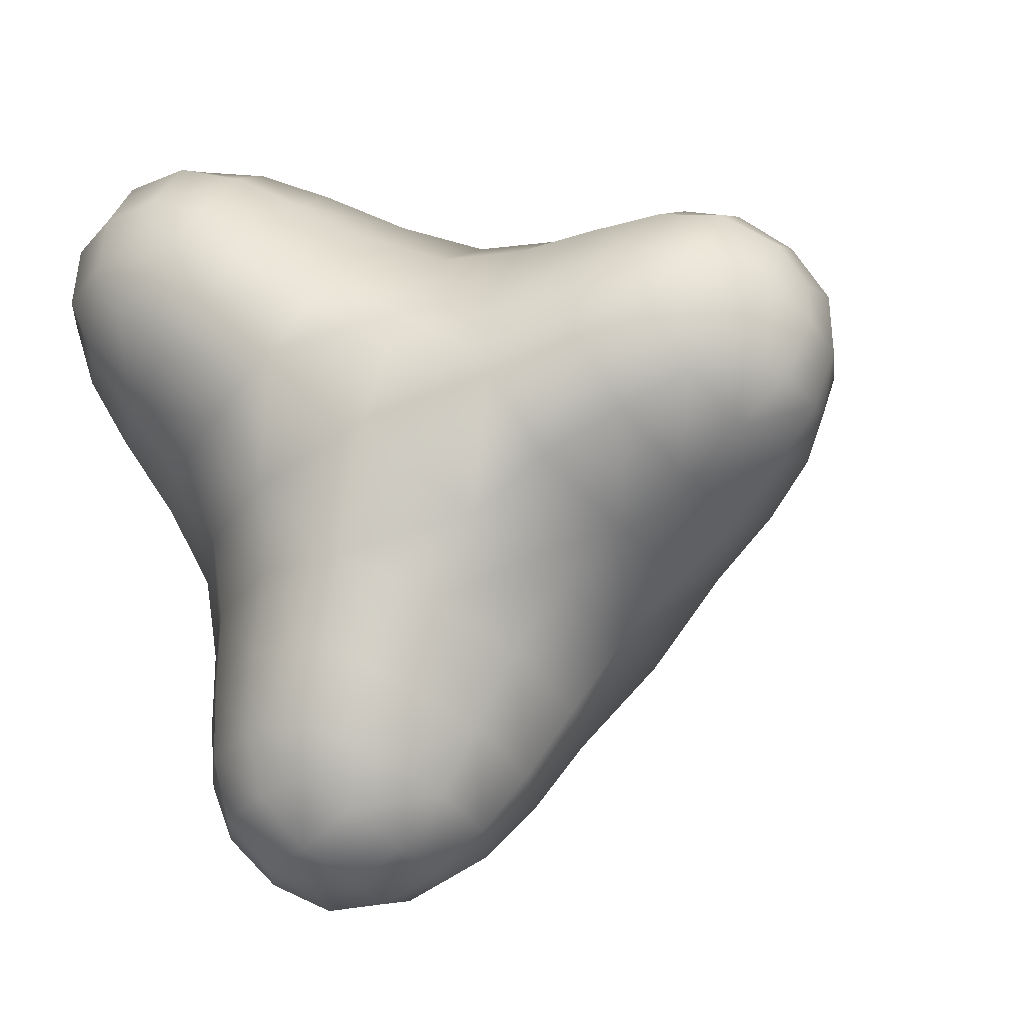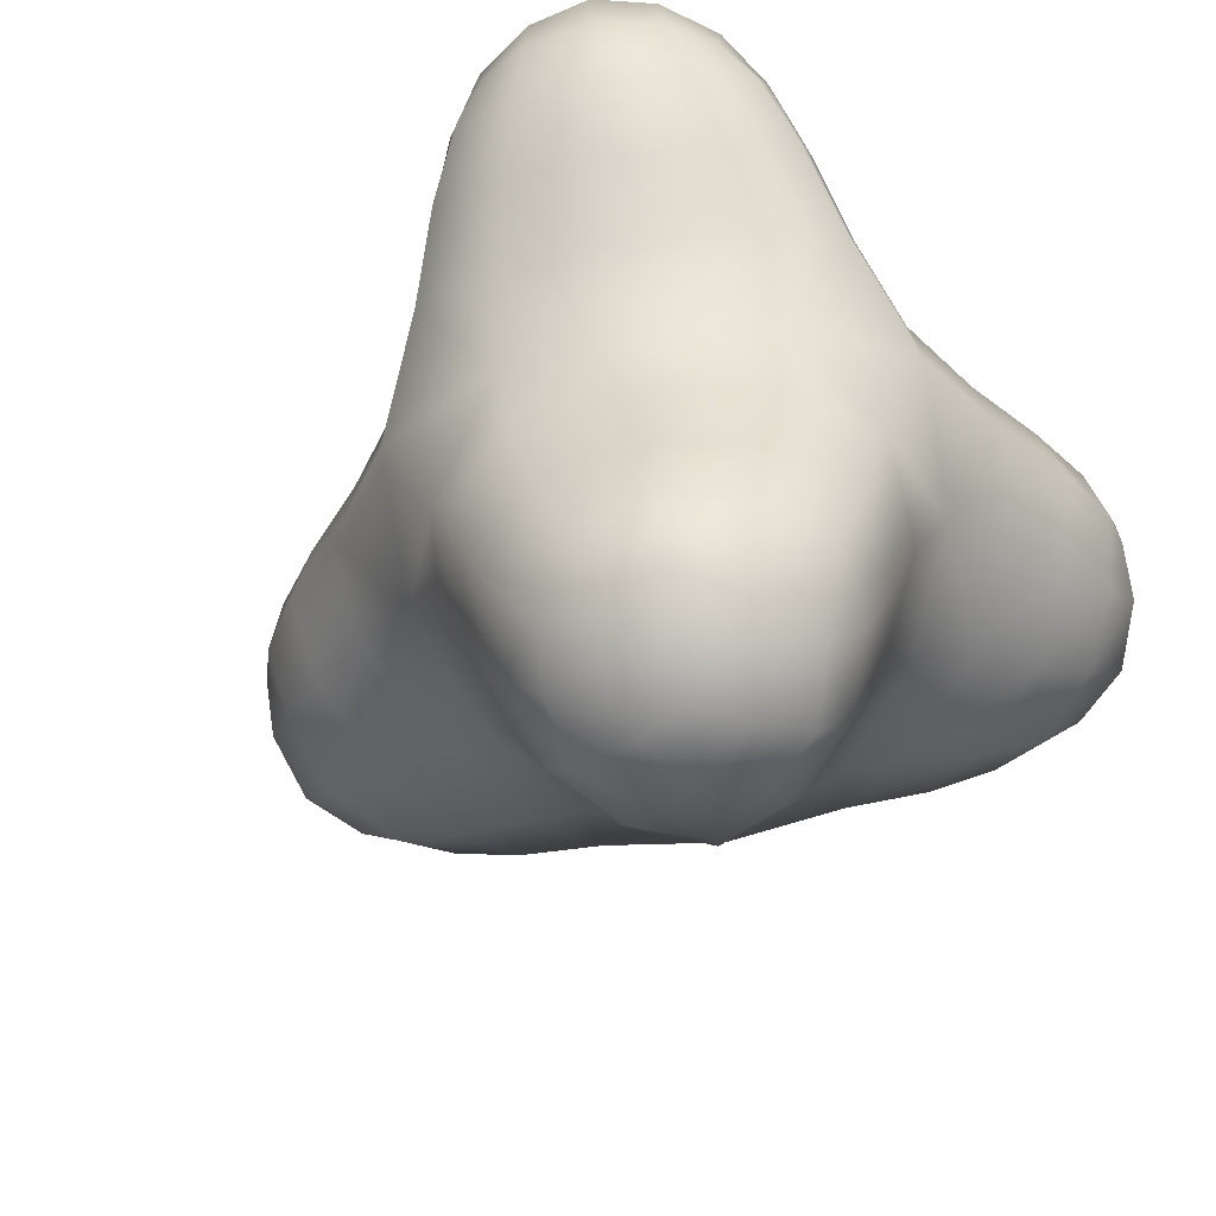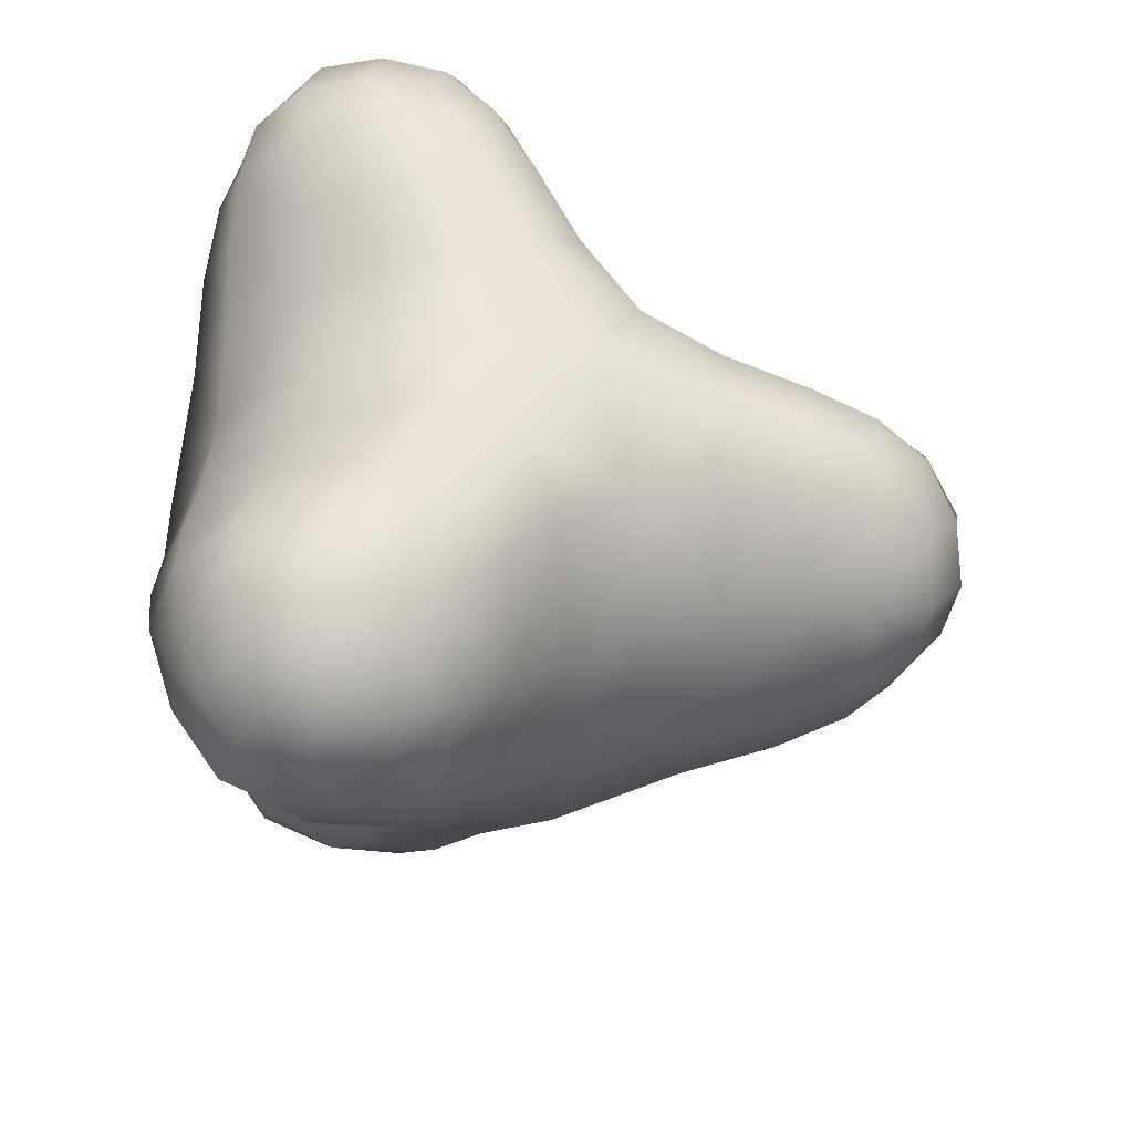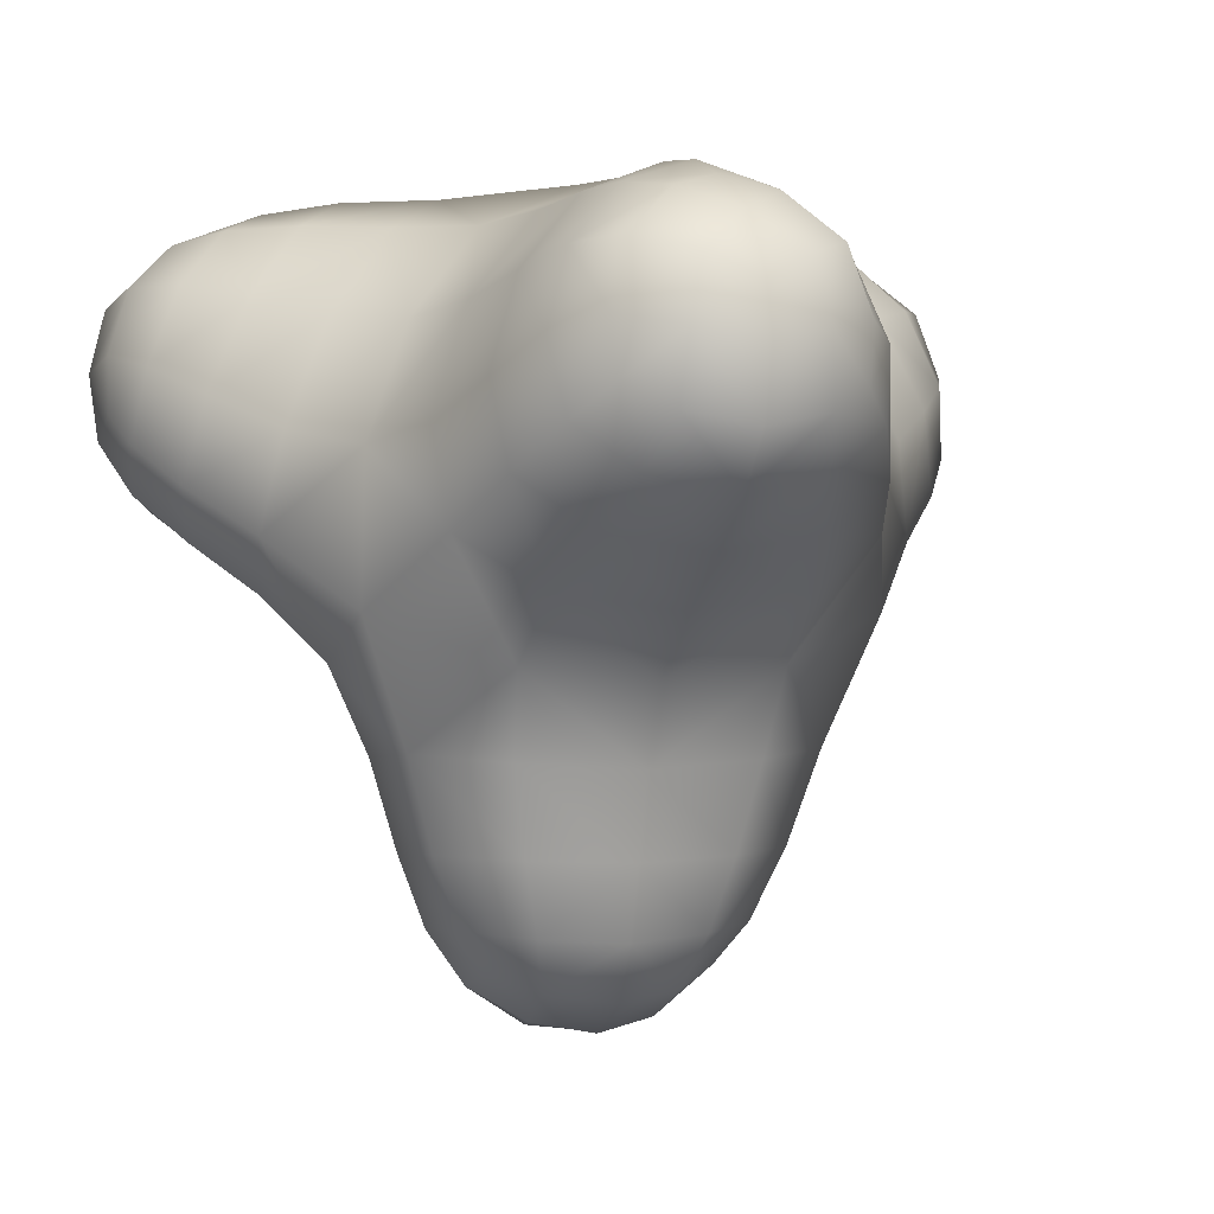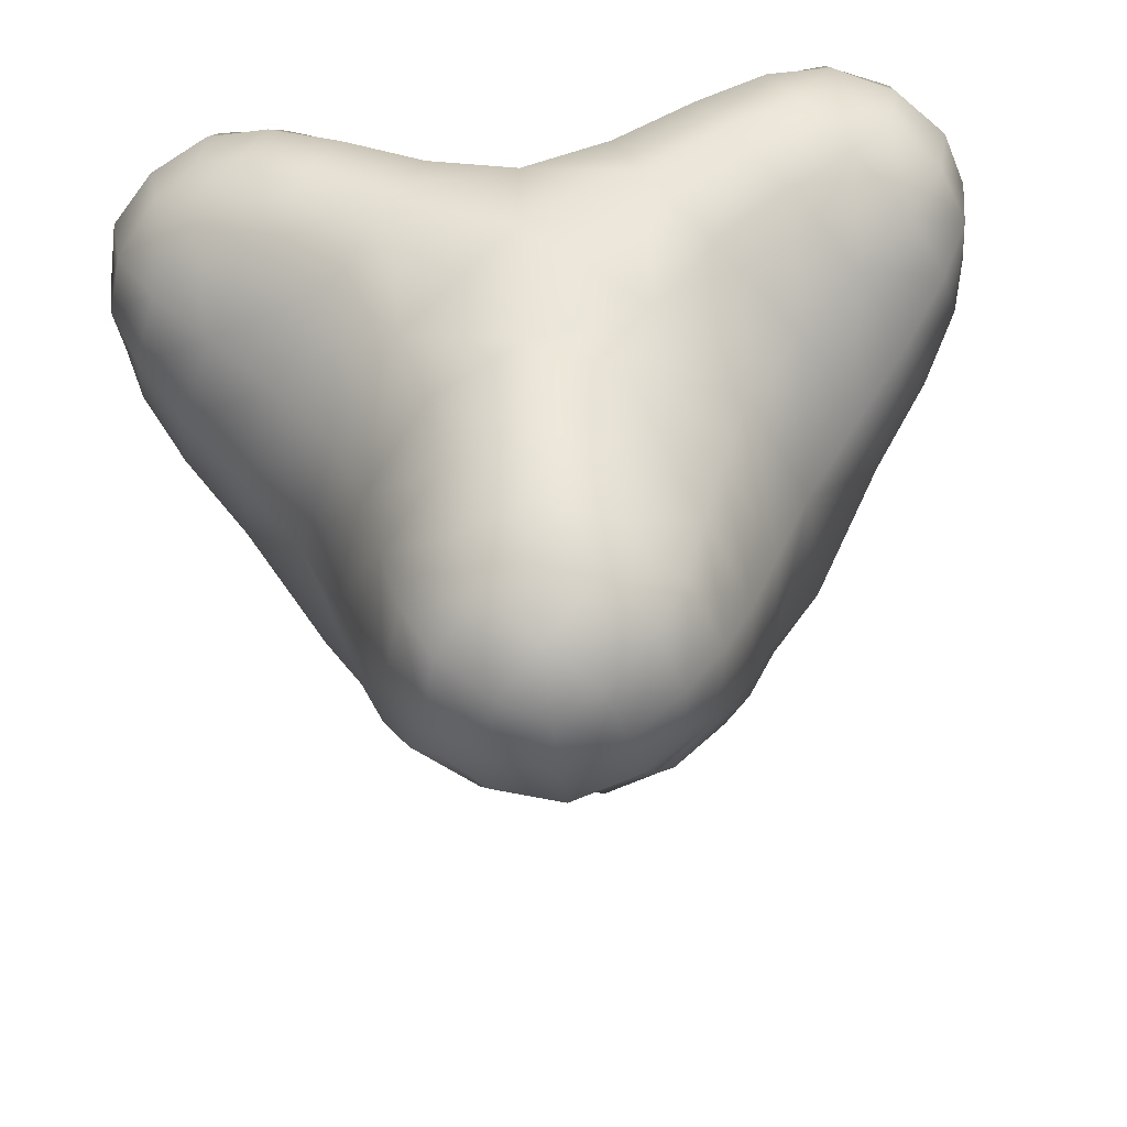
<metadata>
{"format":"obj","ext":"obj","renderer":"f3d","projection":"perspective","resolution":1024,"background":"white","views":[{"elev":-44.3,"azim":-50.7,"up":"+Z"},{"elev":-71.7,"azim":-50.5,"up":"+Y"},{"elev":-68.4,"azim":-94.7,"up":"+Z"},{"elev":-0.1,"azim":161.1,"up":"+Y"},{"elev":-58.9,"azim":6.7,"up":"+Y"}]}
</metadata>
<code>
o tetrahedron4
v 1.336e-17 1.99 6.703e-17
v -7.566e-18 -0.8448 2.004
v -1.736 -0.8448 -1.002
v 1.736 -0.8448 -1.002
v -2.204 0.4475 2.168
v -2.204 1.713 1.273
v -2.979 0.4475 0.8253
v 8.711e-18 -3.152 0.8948
v -0.7749 -3.152 -0.4474
v 0.7749 -3.152 -0.4474
v 2.204 1.713 1.273
v 2.204 0.4475 2.168
v 2.979 0.4475 0.8253
v -0.7749 0.4475 -2.993
v 8.711e-18 1.713 -2.545
v 0.7749 0.4475 -2.993
v -6.984e-18 0.9896 1.592
v -1.379 0.9896 -0.796
v 1.379 0.9896 -0.796
v -1.379 -1.262 0.796
v 1.379 -1.262 0.796
v 8.634e-19 -1.262 -1.592
v -2.165 1.298 2.029
v -1.426 -0.04227 2.204
v -2.839 1.298 0.8604
v -1.426 1.91 0.8231
v -2.839 0.1969 1.639
v -2.621 -0.04227 0.1327
v -0.6745 -3.338 0.3894
v 8.711e-18 -2.37 1.381
v 8.711e-18 -3.338 -0.7788
v -1.196 -2.37 -0.6904
v 0.6745 -3.338 0.3894
v 1.196 -2.37 -0.6904
v 2.165 1.298 2.029
v 1.426 1.91 0.8231
v 2.839 0.1969 1.639
v 1.426 -0.04227 2.204
v 2.839 1.298 0.8604
v 2.621 -0.04227 0.1327
v -0.6745 1.298 -2.889
v -1.196 -0.04227 -2.337
v 0.6745 1.298 -2.889
v 8.711e-18 1.91 -1.646
v 8.711e-18 0.1969 -3.278
v 1.196 -0.04227 -2.337
v -2.835 1.021 1.637
v 8.711e-18 -3.608 -7.016e-17
v 2.835 1.021 1.637
v 8.711e-18 1.021 -3.273
v -1.175 1.18 1.861
v -2.199 1.18 0.08714
v -2.199 -0.4925 1.27
v -1.024 -2.411 0.5912
v 2.441e-17 -2.411 -1.182
v 1.024 -2.411 0.5912
v 1.175 1.18 1.861
v 2.199 -0.4925 1.27
v 2.199 1.18 0.08714
v -1.024 1.18 -1.948
v 1.024 1.18 -1.948
v -6.984e-18 -0.4925 -2.539
v 8.711e-18 1.625 0.9594
v -0.8308 1.625 -0.4797
v 0.8308 1.625 -0.4797
v -0.8308 -1.175 1.5
v 0.8308 -1.175 1.5
v -0.8836 -1.175 -1.47
v -2.183 1.607 1.648
v -0.8312 -0.3667 2.092
v -2.99 0.837 0.7946
v -0.8312 1.913 0.4799
v -2.519 0.2887 1.999
v -2.227 -0.3667 -0.3262
v -0.807 -3.277 -0.07822
v 8.711e-18 -1.724 1.612
v 0.4713 -3.277 -0.6598
v -1.396 -1.724 -0.8061
v 0.3358 -3.277 0.738
v 1.396 -1.724 -0.8061
v 2.183 0.837 2.192
v 0.8312 1.913 0.4799
v 2.99 0.2887 1.182
v 0.8312 -0.3667 2.092
v 2.519 1.607 1.067
v 2.227 -0.3667 -0.3262
v -0.3358 1.607 -2.715
v -1.396 -0.3667 -1.766
v 0.807 0.837 -2.987
v 8.711e-18 1.913 -0.9597
v -0.4713 0.2887 -3.181
v 1.396 -0.3667 -1.766
v 8.711e-18 0.1815 1.98
v -1.714 0.1815 -0.9898
v 1.714 0.1815 -0.9898
v -1.714 -1.175 -0.03049
v 1.714 -1.175 -0.03049
v 0.8836 -1.175 -1.47
v -2.183 0.837 2.192
v -1.9 0.2381 2.233
v -2.519 1.607 1.067
v -1.9 1.844 1.097
v -2.99 0.2887 1.182
v -2.884 0.2381 0.5291
v -0.3358 -3.277 0.738
v 8.711e-18 -2.865 1.136
v -0.4713 -3.277 -0.6598
v -0.9837 -2.865 -0.568
v 0.807 -3.277 -0.07822
v 0.9837 -2.865 -0.568
v 2.183 1.607 1.648
v 1.9 1.844 1.097
v 2.519 0.2887 1.999
v 1.9 0.2381 2.233
v 2.99 0.837 0.7946
v 2.884 0.2381 0.5291
v -0.807 0.837 -2.987
v -0.9837 0.2381 -2.762
v 0.3358 1.607 -2.715
v 8.711e-18 1.844 -2.194
v 0.4713 0.2887 -3.181
v 0.9837 0.2381 -2.762
v -2.921 1.187 1.317
v -2.6 1.187 1.871
v -2.921 0.6642 1.686
v 8.711e-18 -3.582 -0.3696
v -0.3201 -3.582 0.1848
v 0.3201 -3.582 0.1848
v 2.921 0.6642 1.686
v 2.6 1.187 1.871
v 2.921 1.187 1.317
v 0.3201 1.187 -3.188
v -0.3201 1.187 -3.188
v 8.711e-18 0.6642 -3.372
v -1.23 0.5407 2.175
v -1.693 1.278 2
v -1.23 1.689 1.363
v -0.6014 1.057 1.687
v -1.795 1.689 0.3834
v -2.578 1.278 0.466
v -2.498 0.5407 -0.02245
v -1.762 1.057 -0.3228
v -2.498 -0.3828 0.6306
v -2.578 -0.1681 1.489
v -1.795 -0.3828 1.848
v -1.762 -0.8382 1.017
v -0.5655 -2.391 1.138
v -0.8856 -2.932 0.5113
v -1.268 -2.391 -0.07935
v -1.161 -1.82 0.6701
v -0.703 -2.391 -1.059
v 8.711e-18 -2.932 -1.023
v 0.703 -2.391 -1.059
v 8.711e-18 -1.82 -1.34
v 1.268 -2.391 -0.07935
v 0.8856 -2.932 0.5113
v 0.5655 -2.391 1.138
v 1.161 -1.82 0.6701
v 1.23 1.689 1.363
v 1.693 1.278 2
v 1.23 0.5407 2.175
v 0.6014 1.057 1.687
v 1.795 -0.3828 1.848
v 2.578 -0.1681 1.489
v 2.498 -0.3828 0.6306
v 1.762 -0.8382 1.017
v 2.498 0.5407 -0.02245
v 2.578 1.278 0.466
v 1.795 1.689 0.3834
v 1.762 1.057 -0.3228
v -1.268 0.5407 -2.152
v -0.8856 1.278 -2.466
v -0.5655 1.689 -1.746
v -1.161 1.057 -1.364
v 0.5655 1.689 -1.746
v 0.8856 1.278 -2.466
v 1.268 0.5407 -2.152
v 1.161 1.057 -1.364
v 0.703 -0.3828 -2.479
v 8.711e-18 -0.1681 -2.977
v -0.703 -0.3828 -2.479
v 8.711e-18 -0.8382 -2.035
v -2.607 1.457 1.505
v -2.607 0.7518 2.004
v -3.039 0.7518 1.256
v -0.432 -3.505 -0.2494
v 8.711e-18 -3.505 0.4988
v 0.432 -3.505 -0.2494
v 2.607 0.7518 2.004
v 2.607 1.457 1.505
v 3.039 0.7518 1.256
v 8.711e-18 1.457 -3.01
v -0.432 0.7518 -3.26
v 0.432 0.7518 -3.26
v -1.735 0.742 2.235
v -1.735 1.678 1.573
v -0.6367 1.653 1.102
v -0.6367 0.3067 2.055
v -2.229 1.678 0.7158
v -2.803 0.742 0.3848
v -2.098 0.3067 -0.4759
v -1.273 1.653 0.0002824
v -2.803 -0.066 0.9561
v -2.229 -0.066 1.949
v -1.273 -0.7323 1.687
v -2.098 -0.7323 0.2588
v -0.4948 -2.899 0.9477
v -1.068 -2.899 -0.04535
v -1.461 -1.772 -0.1088
v -0.6363 -1.772 1.32
v -0.5734 -2.899 -0.9024
v 0.5734 -2.899 -0.9024
v 0.8247 -1.772 -1.211
v -0.8247 -1.772 -1.211
v 1.068 -2.899 -0.04535
v 0.4948 -2.899 0.9477
v 0.6363 -1.772 1.32
v 1.461 -1.772 -0.1088
v 1.735 1.678 1.573
v 1.735 0.742 2.235
v 0.6367 0.3067 2.055
v 0.6367 1.653 1.102
v 2.229 -0.066 1.949
v 2.803 -0.066 0.9561
v 2.098 -0.7323 0.2588
v 1.273 -0.7323 1.687
v 2.803 0.742 0.3848
v 2.229 1.678 0.7158
v 1.273 1.653 0.0002824
v 2.098 0.3067 -0.4759
v -1.068 0.742 -2.62
v -0.4948 1.678 -2.289
v -0.6363 1.653 -1.103
v -1.461 0.3067 -1.579
v 0.4948 1.678 -2.289
v 1.068 0.742 -2.62
v 1.461 0.3067 -1.579
v 0.6363 1.653 -1.103
v 0.5734 -0.066 -2.905
v -0.5734 -0.066 -2.905
v -0.8247 -0.7323 -1.946
v 0.8247 -0.7323 -1.946
g tetrahedron4_default
f 1 72 63
f 1 82 65
f 1 90 64
f 2 70 66
f 2 76 67
f 2 93 70
f 3 88 68
f 3 94 88
f 3 96 74
f 4 95 86
f 4 97 80
f 4 98 92
f 5 100 195 99
f 5 184 73
f 6 102 199 101
f 6 183 69
f 7 104 203 103
f 7 185 71
f 8 106 207 105
f 8 187 79
f 9 108 211 107
f 9 186 75
f 10 110 215 109
f 10 188 77
f 11 112 219 111
f 11 190 85
f 12 114 223 113
f 12 189 81
f 13 116 227 115
f 13 191 83
f 14 118 231 117
f 14 193 91
f 15 120 235 119
f 15 192 87
f 16 122 239 121
f 16 194 89
f 17 63 197 138
f 17 138 198 93
f 18 64 233 174
f 18 174 234 94
f 19 65 229 170
f 19 170 230 95
f 20 66 205 146
f 20 146 206 96
f 21 67 217 158
f 21 158 218 97
f 22 68 241 182
f 22 182 242 98
f 23 183 124
f 23 184 99
f 24 70 198 135
f 24 135 195 100
f 25 183 101
f 25 185 123
f 26 72 202 139
f 26 139 199 102
f 27 184 125
f 27 185 103
f 28 74 206 143
f 28 143 203 104
f 29 186 127
f 29 187 105
f 30 76 210 147
f 30 147 207 106
f 31 186 107
f 31 188 126
f 32 78 214 151
f 32 151 211 108
f 33 187 128
f 33 188 109
f 34 80 218 155
f 34 155 215 110
f 35 189 130
f 35 190 111
f 36 82 222 159
f 36 159 219 112
f 37 189 113
f 37 191 129
f 38 84 226 163
f 38 163 223 114
f 39 190 131
f 39 191 115
f 40 86 230 167
f 40 167 227 116
f 41 192 133
f 41 193 117
f 42 88 234 171
f 42 171 231 118
f 43 192 119
f 43 194 132
f 44 90 238 175
f 44 175 235 120
f 45 193 134
f 45 194 121
f 46 92 242 179
f 46 179 239 122
f 47 183 123
f 47 184 124
f 47 185 125
f 48 186 126
f 48 187 127
f 48 188 128
f 49 189 129
f 49 190 130
f 49 191 131
f 50 192 132
f 50 193 133
f 50 194 134
f 51 136 195 135
f 51 137 196 136
f 51 138 197 137
f 52 140 199 139
f 52 141 200 140
f 52 142 201 141
f 53 144 203 143
f 53 145 204 144
f 53 146 205 145
f 54 148 207 147
f 54 149 208 148
f 54 150 209 149
f 55 152 211 151
f 55 153 212 152
f 55 154 213 153
f 56 156 215 155
f 56 157 216 156
f 56 158 217 157
f 57 160 219 159
f 57 161 220 160
f 57 162 221 161
f 58 164 223 163
f 58 165 224 164
f 58 166 225 165
f 59 168 227 167
f 59 169 228 168
f 59 170 229 169
f 60 172 231 171
f 60 173 232 172
f 60 174 233 173
f 61 176 235 175
f 61 177 236 176
f 61 178 237 177
f 62 180 239 179
f 62 181 240 180
f 62 182 241 181
f 63 82 1
f 64 72 1
f 65 90 1
f 66 76 2
f 67 84 2
f 68 78 3
f 69 183 23
f 69 196 102 6
f 71 185 25
f 71 200 104 7
f 73 184 27
f 73 204 100 5
f 74 94 3
f 75 186 29
f 75 208 108 9
f 77 188 31
f 77 212 110 10
f 78 96 3
f 79 187 33
f 79 216 106 8
f 80 98 4
f 81 189 35
f 81 220 114 12
f 83 191 37
f 83 224 116 13
f 84 93 2
f 85 190 39
f 85 228 112 11
f 86 97 4
f 87 192 41
f 87 232 120 15
f 89 194 43
f 89 236 122 16
f 91 193 45
f 91 240 118 14
f 92 95 4
f 93 221 162 17
f 94 201 142 18
f 95 237 178 19
f 96 209 150 20
f 97 225 166 21
f 98 213 154 22
f 99 184 5
f 99 195 136 23
f 100 204 145 24
f 101 183 6
f 101 199 140 25
f 102 196 137 26
f 103 185 7
f 103 203 144 27
f 104 200 141 28
f 105 187 8
f 105 207 148 29
f 106 216 157 30
f 107 186 9
f 107 211 152 31
f 108 208 149 32
f 109 188 10
f 109 215 156 33
f 110 212 153 34
f 111 190 11
f 111 219 160 35
f 112 228 169 36
f 113 189 12
f 113 223 164 37
f 114 220 161 38
f 115 191 13
f 115 227 168 39
f 116 224 165 40
f 117 193 14
f 117 231 172 41
f 118 240 181 42
f 119 192 15
f 119 235 176 43
f 120 232 173 44
f 121 194 16
f 121 239 180 45
f 122 236 177 46
f 123 183 25
f 123 185 47
f 124 183 47
f 124 184 23
f 125 184 47
f 125 185 27
f 126 186 31
f 126 188 48
f 127 186 48
f 127 187 29
f 128 187 48
f 128 188 33
f 129 189 37
f 129 191 49
f 130 189 49
f 130 190 35
f 131 190 49
f 131 191 39
f 132 192 43
f 132 194 50
f 133 192 50
f 133 193 41
f 134 193 50
f 134 194 45
f 135 198 138 51
f 136 196 69 23
f 137 197 72 26
f 139 202 142 52
f 140 200 71 25
f 141 201 74 28
f 142 202 64 18
f 143 206 146 53
f 144 204 73 27
f 145 205 70 24
f 147 210 150 54
f 148 208 75 29
f 149 209 78 32
f 150 210 66 20
f 151 214 154 55
f 152 212 77 31
f 153 213 80 34
f 154 214 68 22
f 155 218 158 56
f 156 216 79 33
f 157 217 76 30
f 159 222 162 57
f 160 220 81 35
f 161 221 84 38
f 162 222 63 17
f 163 226 166 58
f 164 224 83 37
f 165 225 86 40
f 166 226 67 21
f 167 230 170 59
f 168 228 85 39
f 169 229 82 36
f 171 234 174 60
f 172 232 87 41
f 173 233 90 44
f 175 238 178 61
f 176 236 89 43
f 177 237 92 46
f 178 238 65 19
f 179 242 182 62
f 180 240 91 45
f 181 241 88 42
f 197 63 72
f 198 70 93
f 201 94 74
f 202 72 64
f 205 66 70
f 206 74 96
f 209 96 78
f 210 76 66
f 213 98 80
f 214 78 68
f 217 67 76
f 218 80 97
f 221 93 84
f 222 82 63
f 225 97 86
f 226 84 67
f 229 65 82
f 230 86 95
f 233 64 90
f 234 88 94
f 237 95 92
f 238 90 65
f 241 68 88
f 242 92 98

</code>
